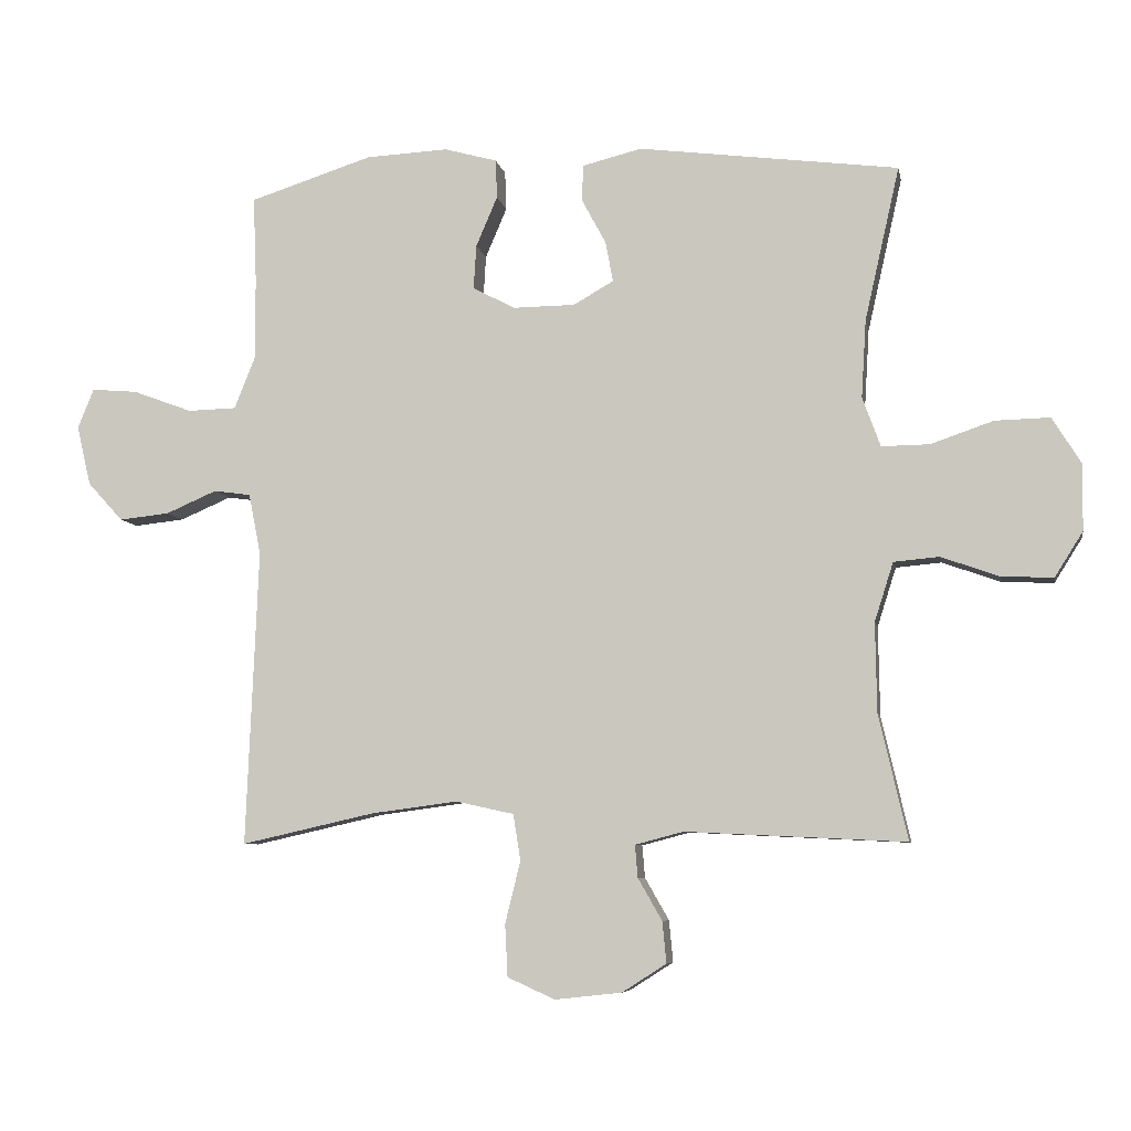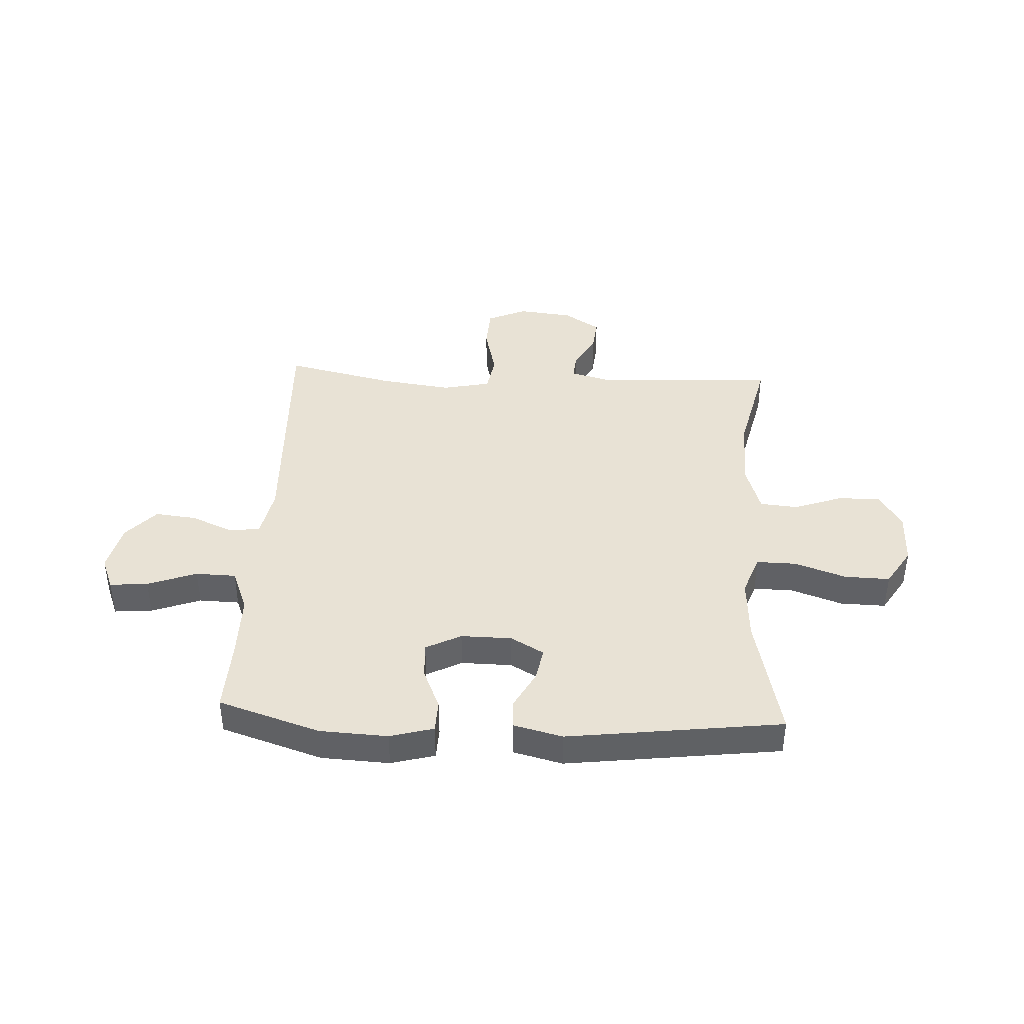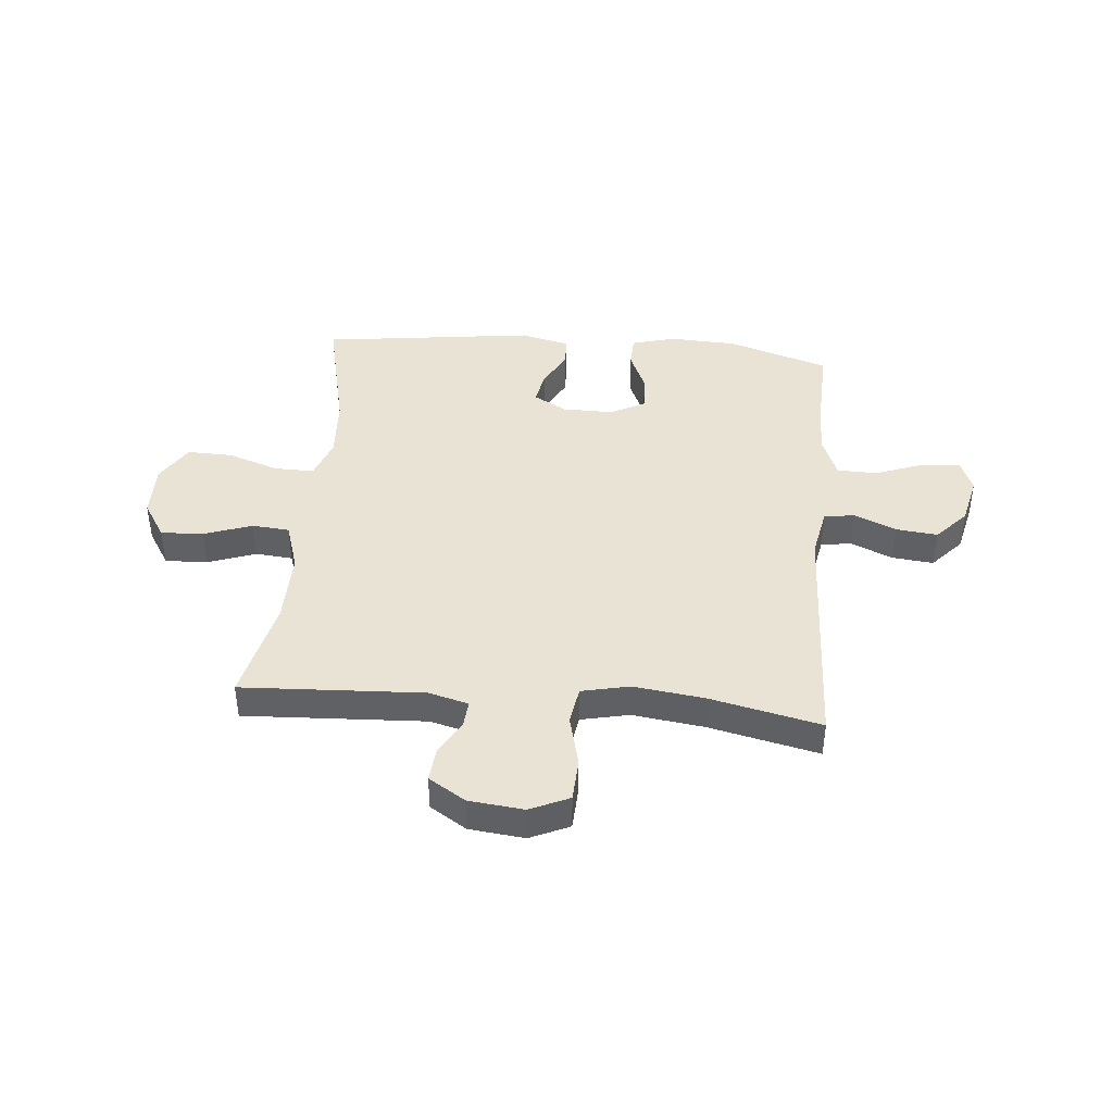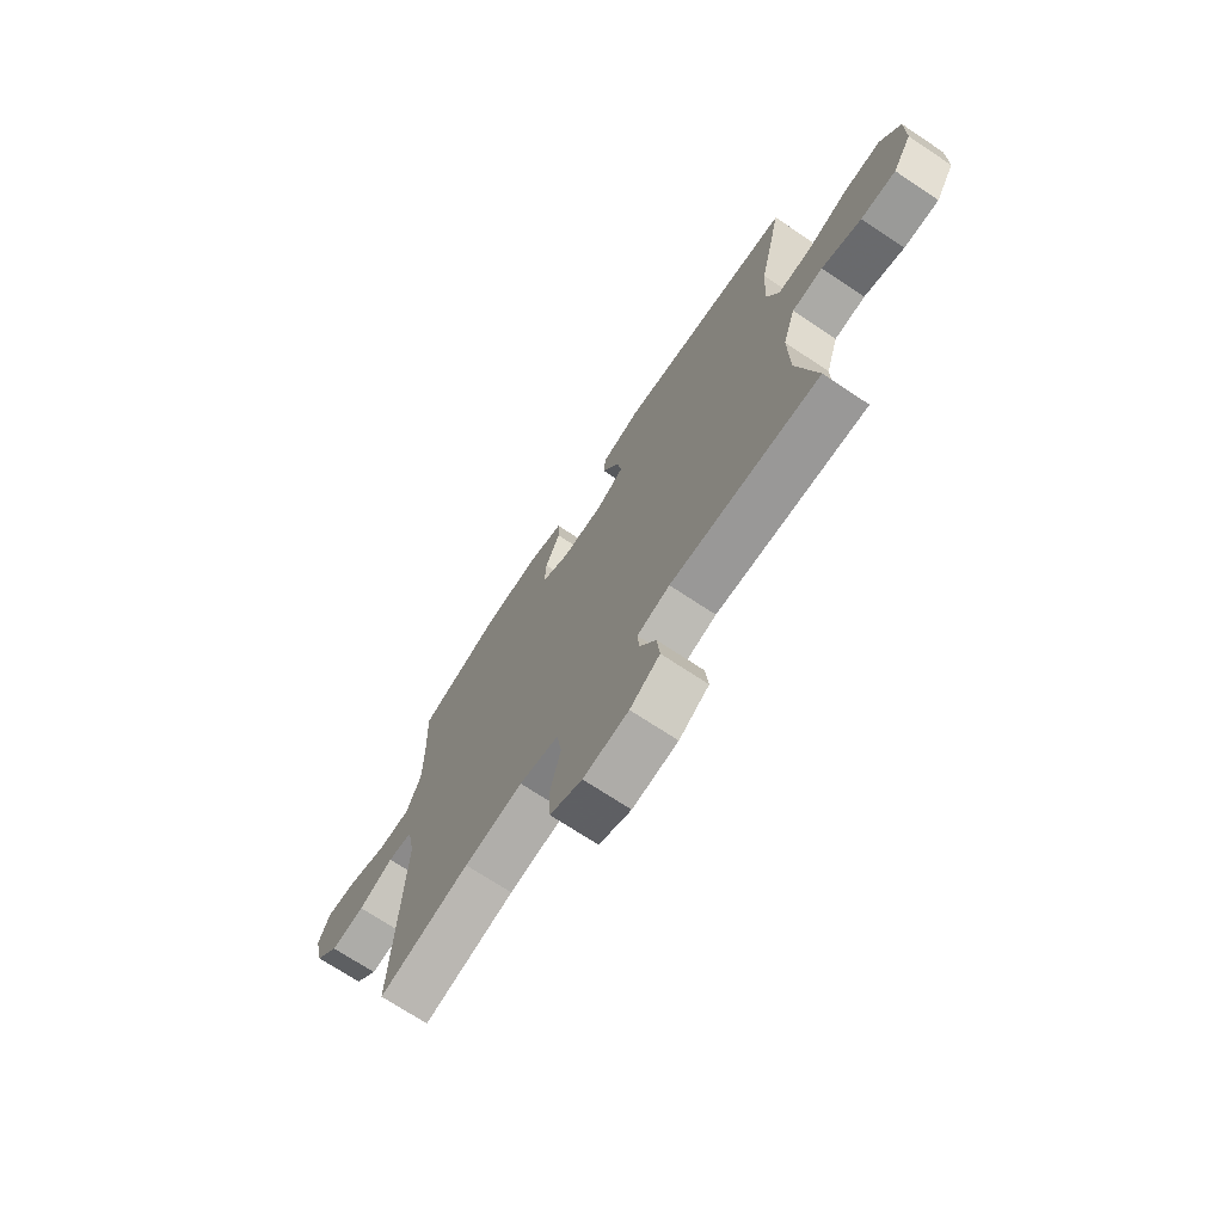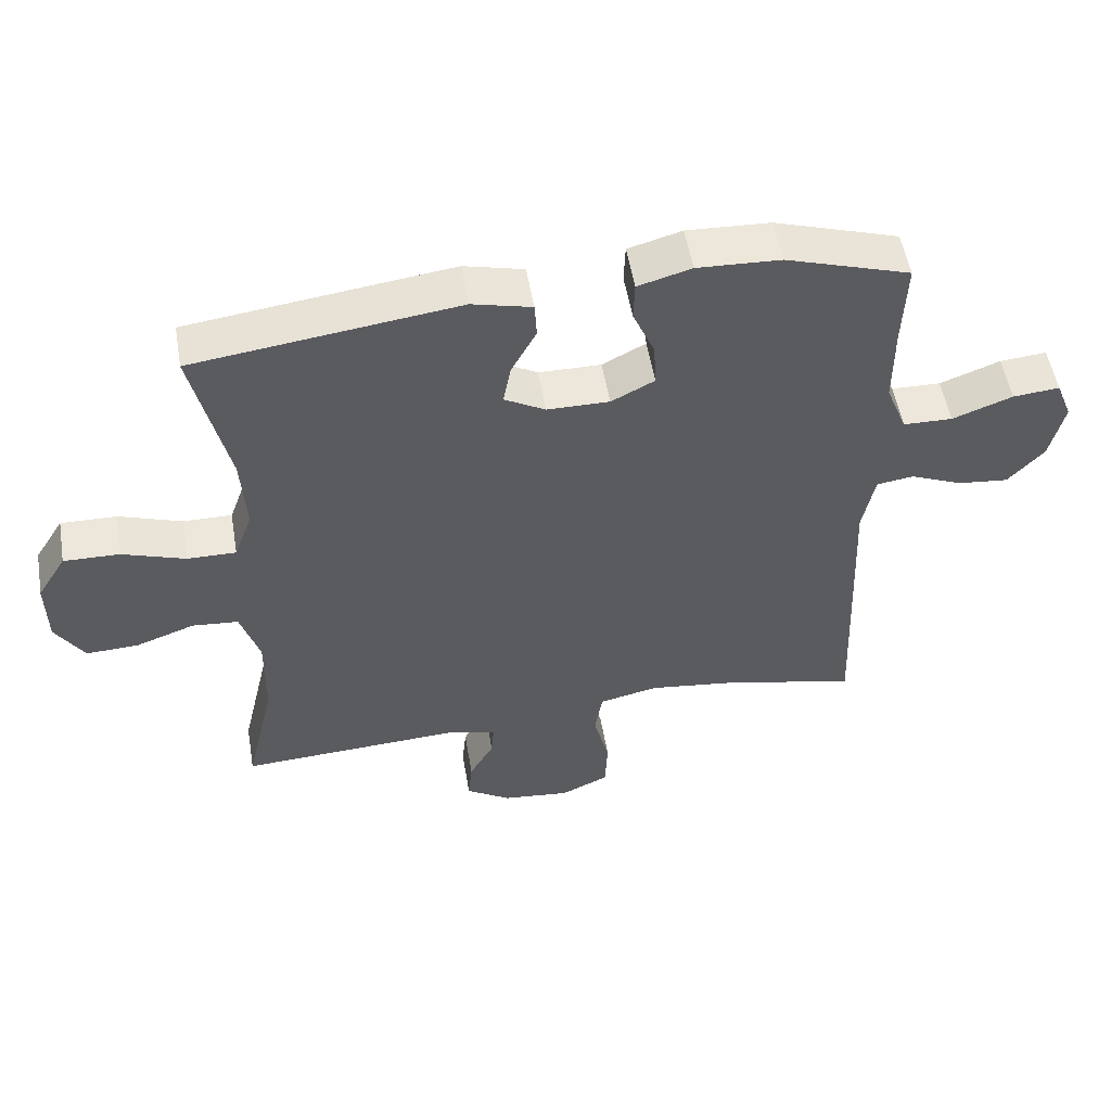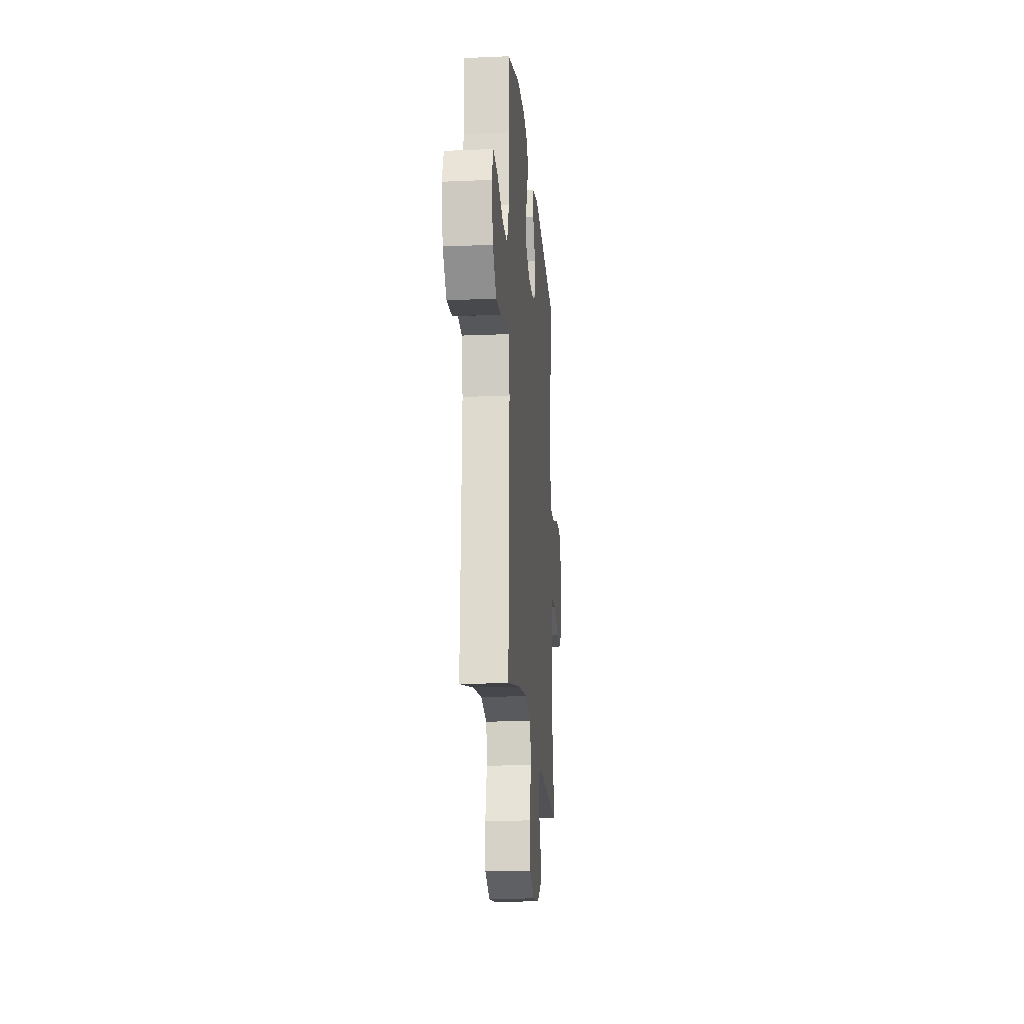
<metadata>
{"format":"obj","ext":"obj","renderer":"f3d","projection":"perspective","resolution":1024,"background":"white","views":[{"elev":-7.0,"azim":10.5,"up":"+Z"},{"elev":40.9,"azim":3.0,"up":"+Y"},{"elev":42.0,"azim":-174.9,"up":"+Y"},{"elev":-71.2,"azim":56.4,"up":"+Z"},{"elev":53.3,"azim":170.3,"up":"+Z"},{"elev":-18.4,"azim":-85.3,"up":"+Z"}]}
</metadata>
<code>
v -0.5 0.07 -0.5
v -0.482 0.07 -0.057
v -0.5 0.07 0.034
v -0.555 0.07 0.042
v -0.632 0.07 0.009
v -0.707 0.07 0.001
v -0.76 0.07 0.059
v -0.781 0.07 0.148
v -0.757 0.07 0.208
v -0.688 0.07 0.202
v -0.599 0.07 0.169
v -0.526 0.07 0.171
v -0.495 0.07 0.249
v -0.495 0.07 0.371
v -0.5 0.07 0.5
v -0.316 0.07 0.559
v -0.193 0.07 0.565
v -0.114 0.07 0.543
v -0.112 0.07 0.485
v -0.144 0.07 0.41
v -0.148 0.07 0.344
v -0.084 0.07 0.311
v 0.008 0.07 0.312
v 0.068 0.07 0.346
v 0.057 0.07 0.406
v 0.02 0.07 0.475
v 0.023 0.07 0.528
v 0.111 0.07 0.55
v 0.5 0.07 0.5
v 0.448 0.07 0.27
v 0.441 0.07 0.154
v 0.468 0.07 0.08
v 0.54 0.07 0.081
v 0.633 0.07 0.113
v 0.715 0.07 0.115
v 0.758 0.07 0.046
v 0.757 0.07 -0.053
v 0.715 0.07 -0.12
v 0.638 0.07 -0.117
v 0.551 0.07 -0.086
v 0.483 0.07 -0.092
v 0.455 0.07 -0.18
v 0.457 0.07 -0.313
v 0.5 0.07 -0.5
v 0.171 0.07 -0.484
v 0.099 0.07 -0.503
v 0.103 0.07 -0.551
v 0.139 0.07 -0.614
v 0.145 0.07 -0.676
v 0.079 0.07 -0.718
v -0.021 0.07 -0.729
v -0.092 0.07 -0.697
v -0.096 0.07 -0.619
v -0.073 0.07 -0.526
v -0.084 0.07 -0.457
v -0.171 0.07 -0.438
v -0.3 0.07 -0.455
v -0.5 0 -0.5
v -0.482 0 -0.057
v -0.5 0 0.034
v -0.555 0 0.042
v -0.632 0 0.009
v -0.707 0 0.001
v -0.76 0 0.059
v -0.781 0 0.148
v -0.757 0 0.208
v -0.688 0 0.202
v -0.599 0 0.169
v -0.526 0 0.171
v -0.495 0 0.249
v -0.495 0 0.371
v -0.5 0 0.5
v -0.316 0 0.559
v -0.193 0 0.565
v -0.114 0 0.543
v -0.112 0 0.485
v -0.144 0 0.41
v -0.148 0 0.344
v -0.084 0 0.311
v 0.008 0 0.312
v 0.068 0 0.346
v 0.057 0 0.406
v 0.02 0 0.475
v 0.023 0 0.528
v 0.111 0 0.55
v 0.5 0 0.5
v 0.448 0 0.27
v 0.441 0 0.154
v 0.468 0 0.08
v 0.54 0 0.081
v 0.633 0 0.113
v 0.715 0 0.115
v 0.758 0 0.046
v 0.757 0 -0.053
v 0.715 0 -0.12
v 0.638 0 -0.117
v 0.551 0 -0.086
v 0.483 0 -0.092
v 0.455 0 -0.18
v 0.457 0 -0.313
v 0.5 0 -0.5
v 0.171 0 -0.484
v 0.099 0 -0.503
v 0.103 0 -0.551
v 0.139 0 -0.614
v 0.145 0 -0.676
v 0.079 0 -0.718
v -0.021 0 -0.729
v -0.092 0 -0.697
v -0.096 0 -0.619
v -0.073 0 -0.526
v -0.084 0 -0.457
v -0.171 0 -0.438
v -0.3 0 -0.455
f 51 52 53 54
f 51 54 55
f 50 51 55
f 47 48 49 50
f 46 47 50 55
f 45 46 55
f 43 44 45 55
f 42 43 55 56
f 37 38 39 40
f 37 40 41
f 36 37 41
f 33 34 35 36
f 32 33 36 41
f 31 32 41 42
f 27 28 29 30
f 25 26 27 30
f 24 25 30 31
f 23 24 31 42
f 17 18 19 20
f 17 20 21
f 14 15 16 17
f 13 14 17 21
f 12 13 21 22
f 8 9 10 11
f 8 11 12
f 7 8 12
f 4 5 6 7
f 4 7 12 22
f 57 1 2
f 57 2 3
f 56 57 3
f 42 56 3
f 23 42 3
f 3 4 22 23
f 111 110 109 108
f 112 111 108
f 112 108 107
f 107 106 105 104
f 112 107 104 103
f 112 103 102
f 112 102 101 100
f 113 112 100 99
f 97 96 95 94
f 98 97 94
f 98 94 93
f 93 92 91 90
f 98 93 90 89
f 99 98 89 88
f 87 86 85 84
f 87 84 83 82
f 88 87 82 81
f 99 88 81 80
f 77 76 75 74
f 78 77 74
f 74 73 72 71
f 78 74 71 70
f 79 78 70 69
f 68 67 66 65
f 69 68 65
f 69 65 64
f 64 63 62 61
f 79 69 64 61
f 59 58 114
f 60 59 114
f 60 114 113
f 60 113 99
f 60 99 80
f 80 79 61 60
f 1 58 59 2
f 2 59 60 3
f 3 60 61 4
f 4 61 62 5
f 5 62 63 6
f 6 63 64 7
f 7 64 65 8
f 8 65 66 9
f 9 66 67 10
f 10 67 68 11
f 11 68 69 12
f 12 69 70 13
f 13 70 71 14
f 14 71 72 15
f 15 72 73 16
f 16 73 74 17
f 17 74 75 18
f 18 75 76 19
f 19 76 77 20
f 20 77 78 21
f 21 78 79 22
f 22 79 80 23
f 23 80 81 24
f 24 81 82 25
f 25 82 83 26
f 26 83 84 27
f 27 84 85 28
f 28 85 86 29
f 29 86 87 30
f 30 87 88 31
f 31 88 89 32
f 32 89 90 33
f 33 90 91 34
f 34 91 92 35
f 35 92 93 36
f 36 93 94 37
f 37 94 95 38
f 38 95 96 39
f 39 96 97 40
f 40 97 98 41
f 41 98 99 42
f 42 99 100 43
f 43 100 101 44
f 44 101 102 45
f 45 102 103 46
f 46 103 104 47
f 47 104 105 48
f 48 105 106 49
f 49 106 107 50
f 50 107 108 51
f 51 108 109 52
f 52 109 110 53
f 53 110 111 54
f 54 111 112 55
f 55 112 113 56
f 56 113 114 57
f 57 114 58 1

</code>
